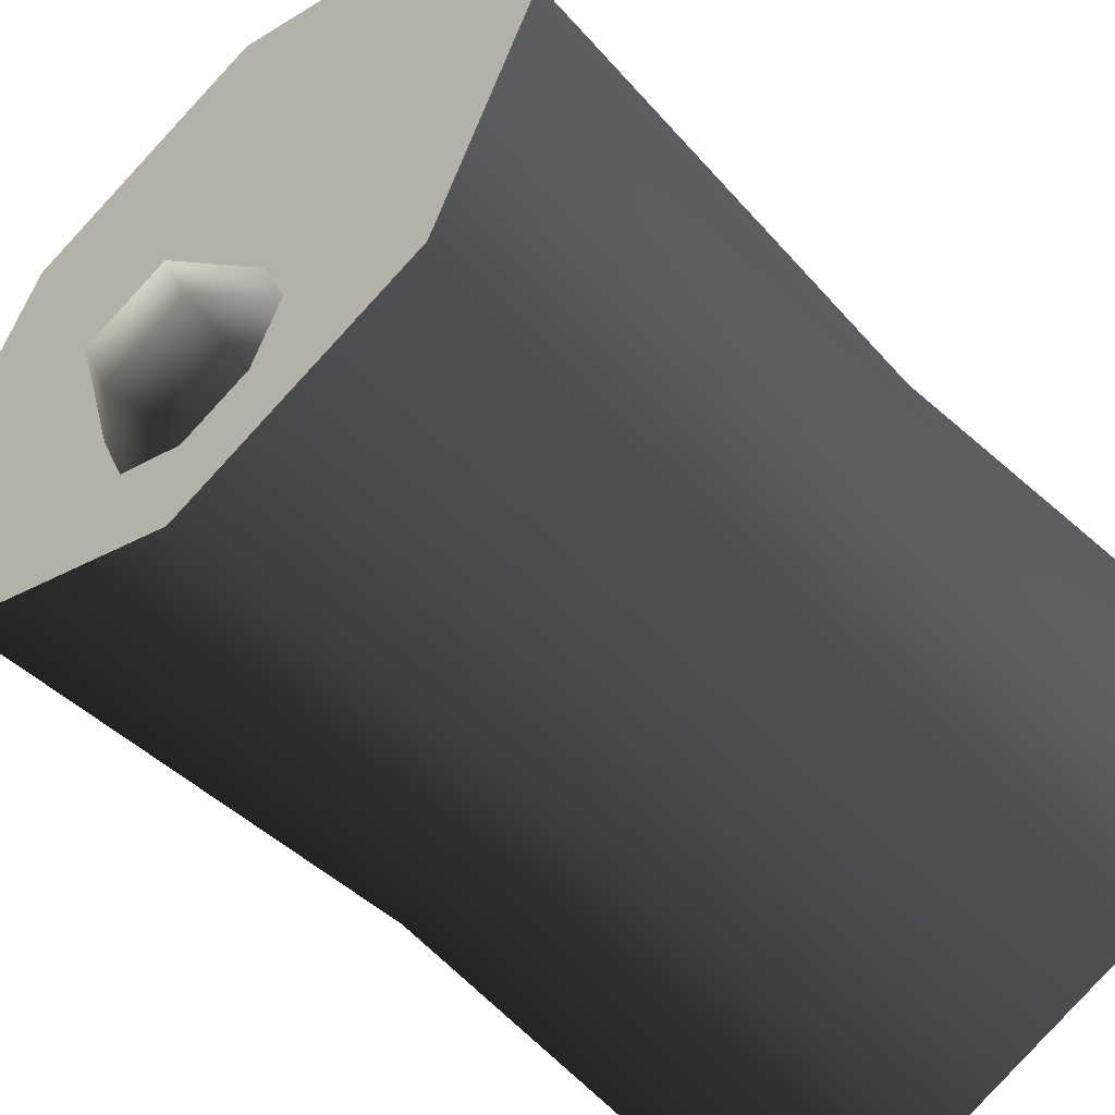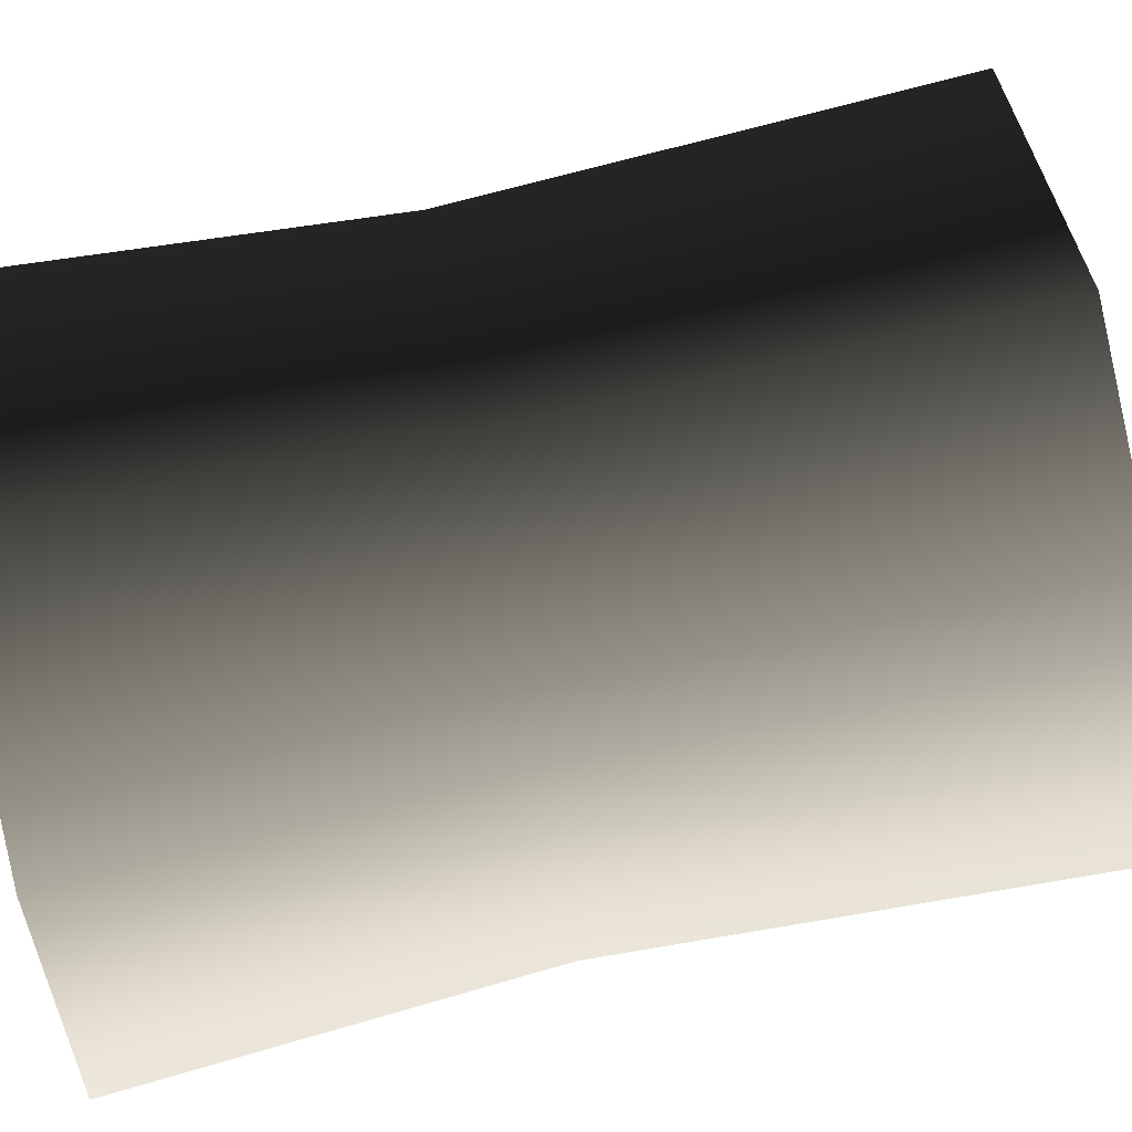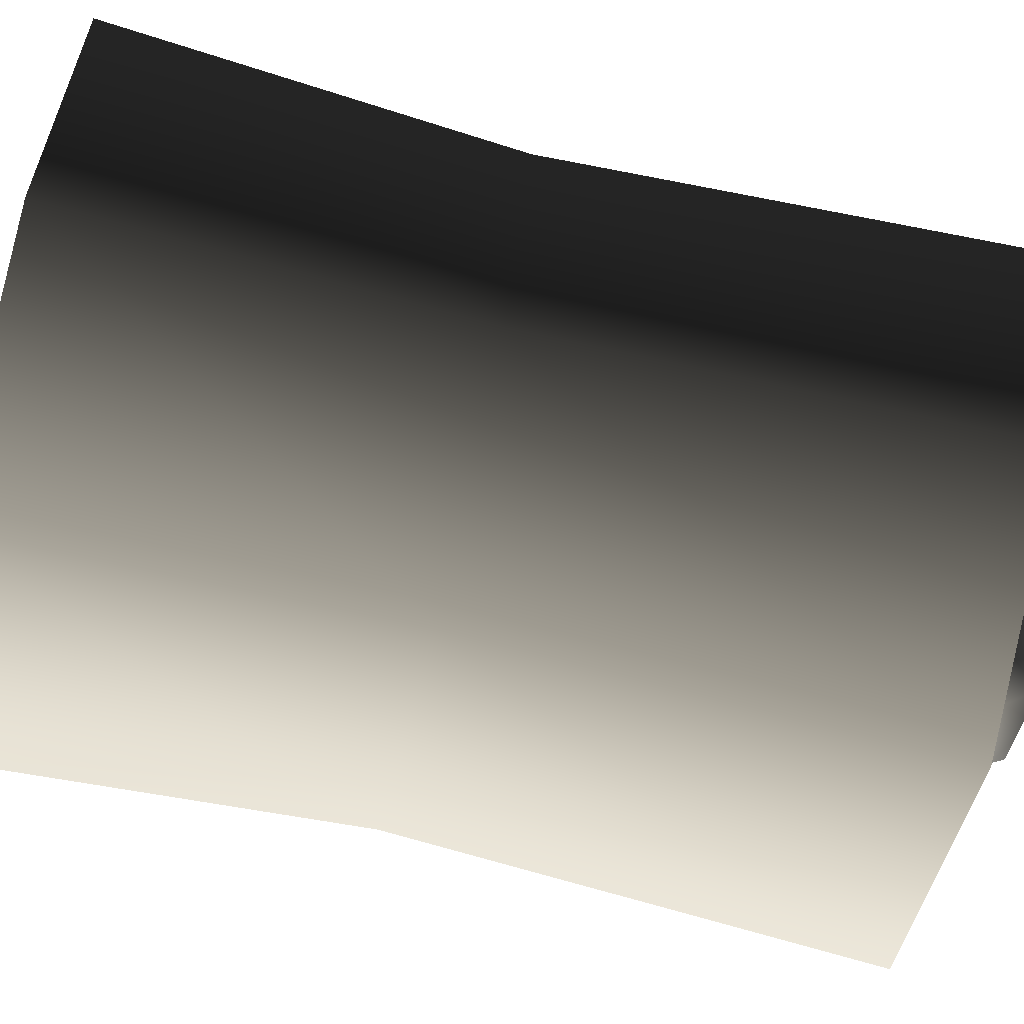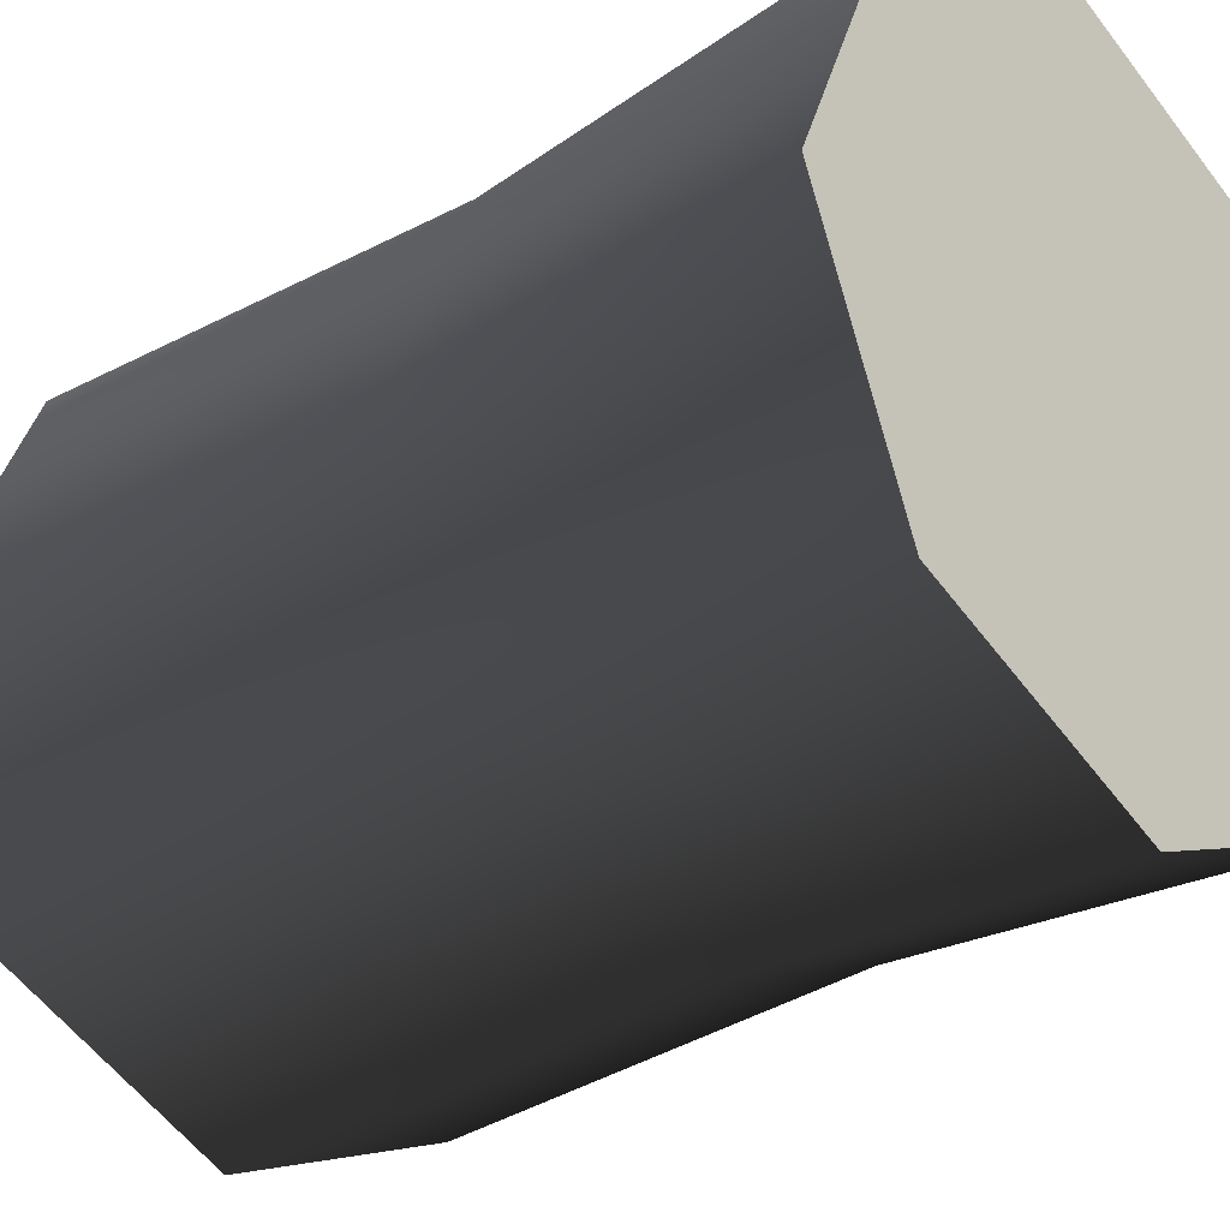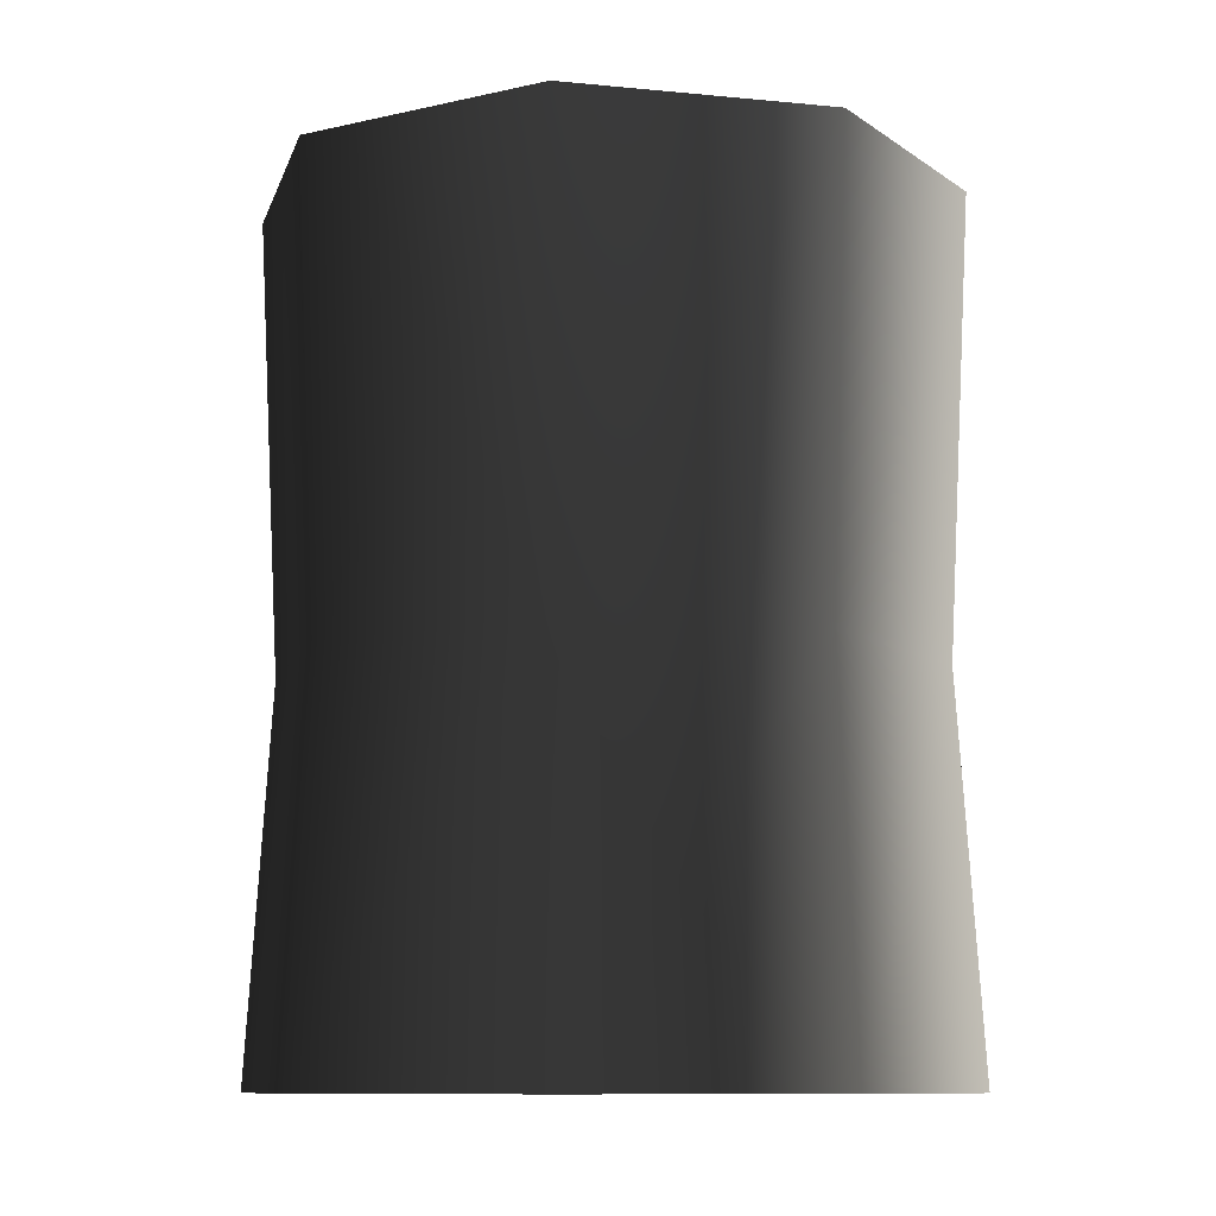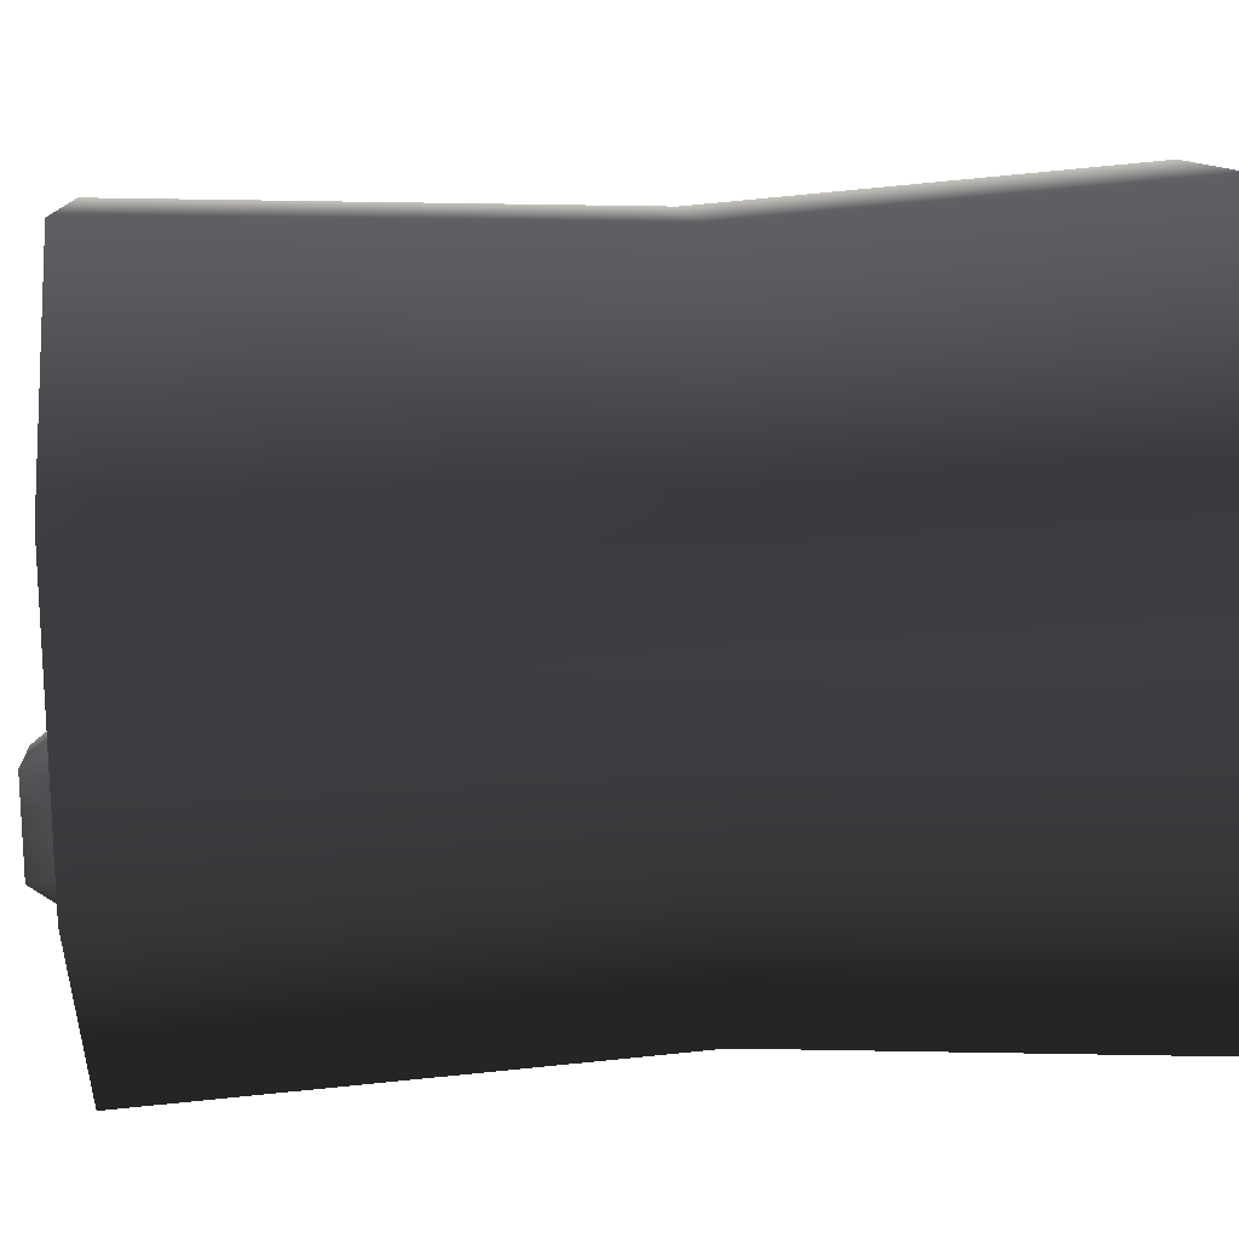
<metadata>
{"format":"obj","ext":"obj","renderer":"f3d","projection":"perspective","resolution":1024,"background":"white","views":[{"elev":-52.7,"azim":-137.3,"up":"+Z"},{"elev":69.9,"azim":77.5,"up":"+Z"},{"elev":-70.7,"azim":76.2,"up":"+Z"},{"elev":-30.6,"azim":-49.1,"up":"+Z"},{"elev":-9.9,"azim":-81.8,"up":"+Y"},{"elev":32.5,"azim":-94.3,"up":"+Z"}]}
</metadata>
<code>
v 0.04697 1.776 -0.4157
v 0.1134 1.776 -0.2553
v -0.04697 1.776 -0.1889
v -0.1134 1.776 -0.3493
v 9.483e-07 1.663 -0.4898
v 0.1326 1.663 -0.4349
v -0.1326 1.663 -0.4349
v -0.1875 1.663 -0.3023
v -0.1326 1.663 -0.1697
v 1.914e-06 1.663 -0.1148
v 0.1326 1.663 -0.1697
v 0.1875 1.663 -0.3023
v 0.4828 -0.0007412 -0.4828
v 5.593e-07 -0.0007412 -0.6828
v 0.4828 -0.0007412 0.4828
v 0.6828 -0.0007412 5.593e-07
v -5.593e-07 -0.0007412 0.6828
v -0.4828 -0.0007412 -0.4828
v -0.4828 -0.0007412 0.4828
v -0.6828 -0.0007412 -5.593e-07
v 0.4828 -0.0007412 -0.4828
v 0.4479 0.7663 -0.4479
v 1.921e-07 0.7663 -0.6335
v 5.593e-07 -0.0007412 -0.6828
v 0.6828 -0.0007412 5.593e-07
v 0.6335 0.7663 1.921e-07
v 0.4828 -0.0007412 0.4828
v 0.4479 0.7663 0.4479
v -5.593e-07 -0.0007412 0.6828
v -1.921e-07 0.7663 0.6335
v -0.4828 -0.0007412 0.4828
v -0.4479 0.7663 0.4479
v -0.6828 -0.0007412 -5.593e-07
v -0.6335 0.7663 -1.921e-07
v -0.4828 -0.0007412 -0.4828
v -0.4479 0.7663 -0.4479
v 5.593e-07 -0.0007412 -0.6828
v 1.921e-07 0.7663 -0.6335
v -2.176e-06 1.663 0.6784
v -0.4797 1.663 0.4797
v -0.6784 1.663 -2.176e-06
v -0.4797 1.663 -0.4797
v 2.176e-06 1.663 -0.6784
v 0.4797 1.663 0.4797
v 0.6784 1.663 2.176e-06
v 0.4797 1.663 -0.4797
v 2.176e-06 1.663 -0.6784
v 0.4797 1.663 -0.4797
v 0.1326 1.663 -0.4349
v 9.483e-07 1.663 -0.4898
v 2.176e-06 1.663 -0.6784
v -0.1326 1.663 -0.4349
v -0.4797 1.663 -0.4797
v -0.1875 1.663 -0.3023
v -0.6784 1.663 -2.176e-06
v -0.1326 1.663 -0.1697
v -0.4797 1.663 0.4797
v 1.914e-06 1.663 -0.1148
v -2.176e-06 1.663 0.6784
v 0.1326 1.663 -0.1697
v 0.4797 1.663 0.4797
v 0.1875 1.663 -0.3023
v 0.6784 1.663 2.176e-06
g Barrel2_(2)_1151_3
f 1 3 2
f 1 4 3
f 5 4 1
f 6 5 1
f 5 7 4
f 7 8 4
f 8 3 4
f 8 9 3
f 9 10 3
f 10 2 3
f 10 11 2
f 11 12 2
f 12 1 2
f 12 6 1
f 13 15 14
f 13 16 15
f 14 15 17
f 14 17 18
f 18 17 19
f 18 19 20
f 21 23 22
f 21 24 23
f 25 21 22
f 25 22 26
f 27 25 26
f 27 26 28
f 29 27 28
f 29 28 30
f 31 29 30
f 31 30 32
f 33 31 32
f 33 32 34
f 35 33 34
f 35 34 36
f 37 35 36
f 37 36 38
f 32 30 39
f 32 39 40
f 34 32 40
f 34 40 41
f 36 34 41
f 36 41 42
f 38 36 42
f 38 42 43
f 30 44 39
f 30 28 44
f 28 45 44
f 28 26 45
f 26 46 45
f 26 22 46
f 22 47 46
f 22 23 47
f 48 50 49
f 48 51 50
f 51 52 50
f 51 53 52
f 53 54 52
f 53 55 54
f 55 56 54
f 55 57 56
f 57 58 56
f 57 59 58
f 59 60 58
f 59 61 60
f 61 62 60
f 61 63 62
f 63 49 62
f 63 48 49

</code>
